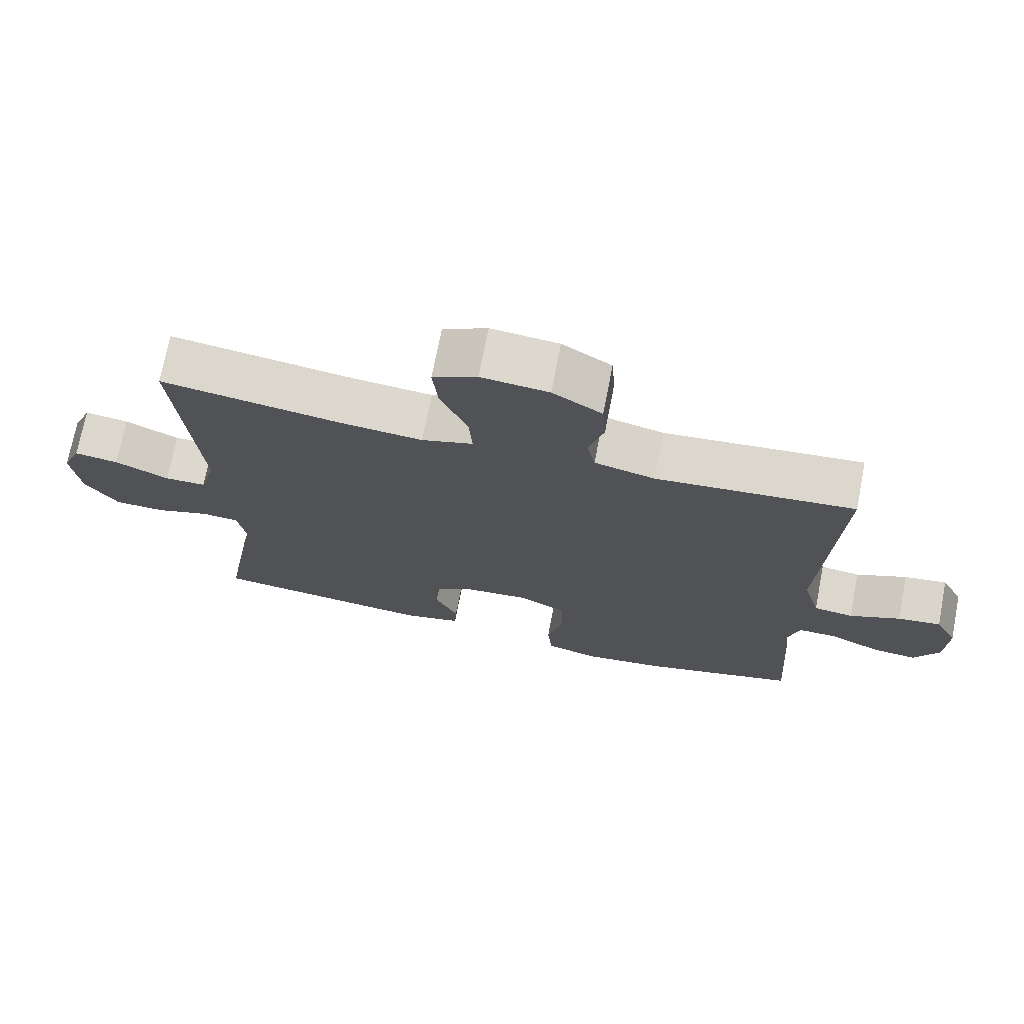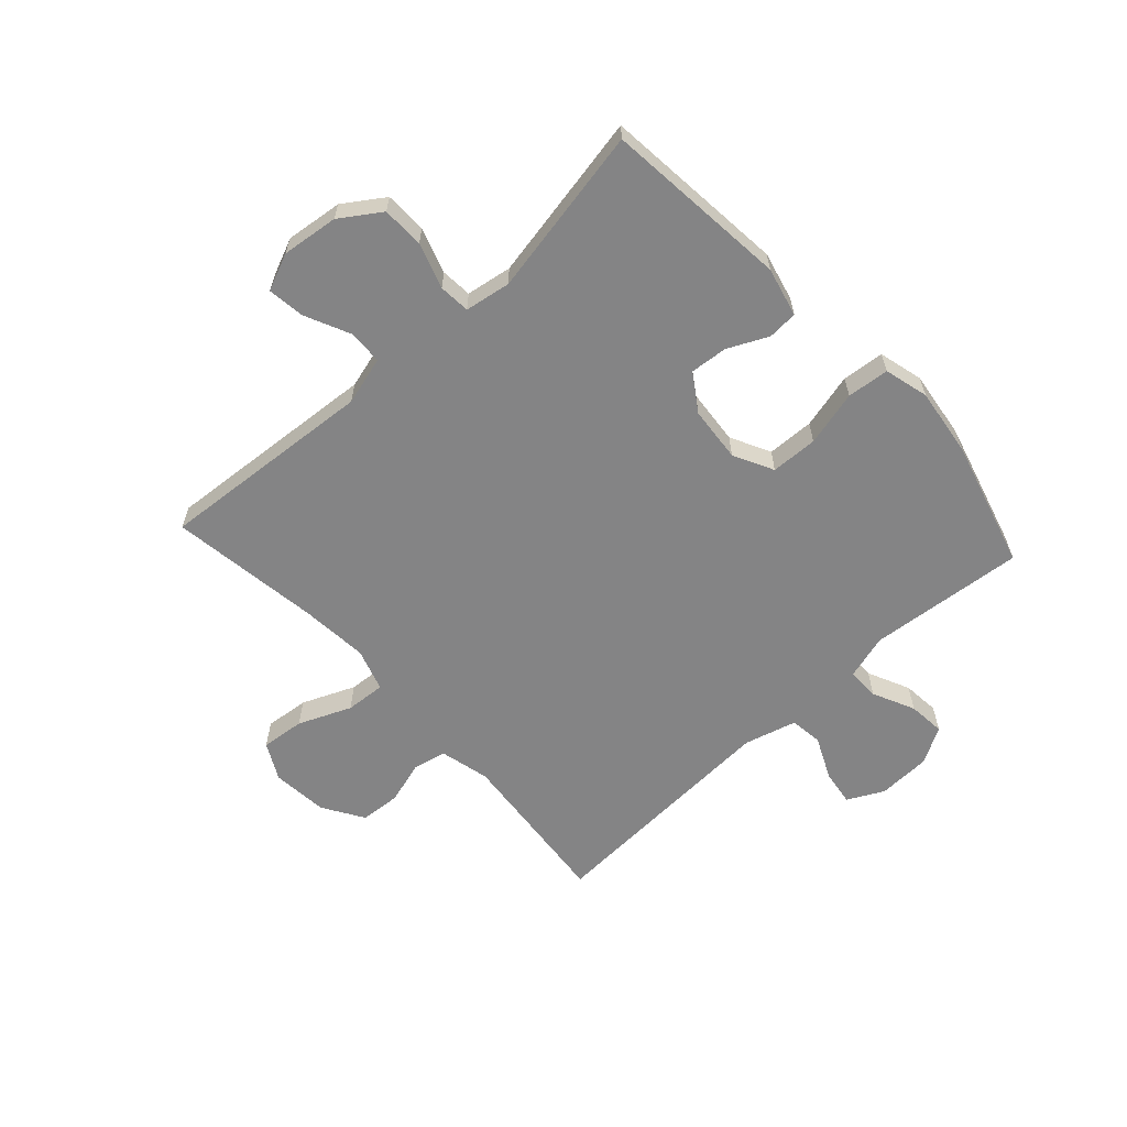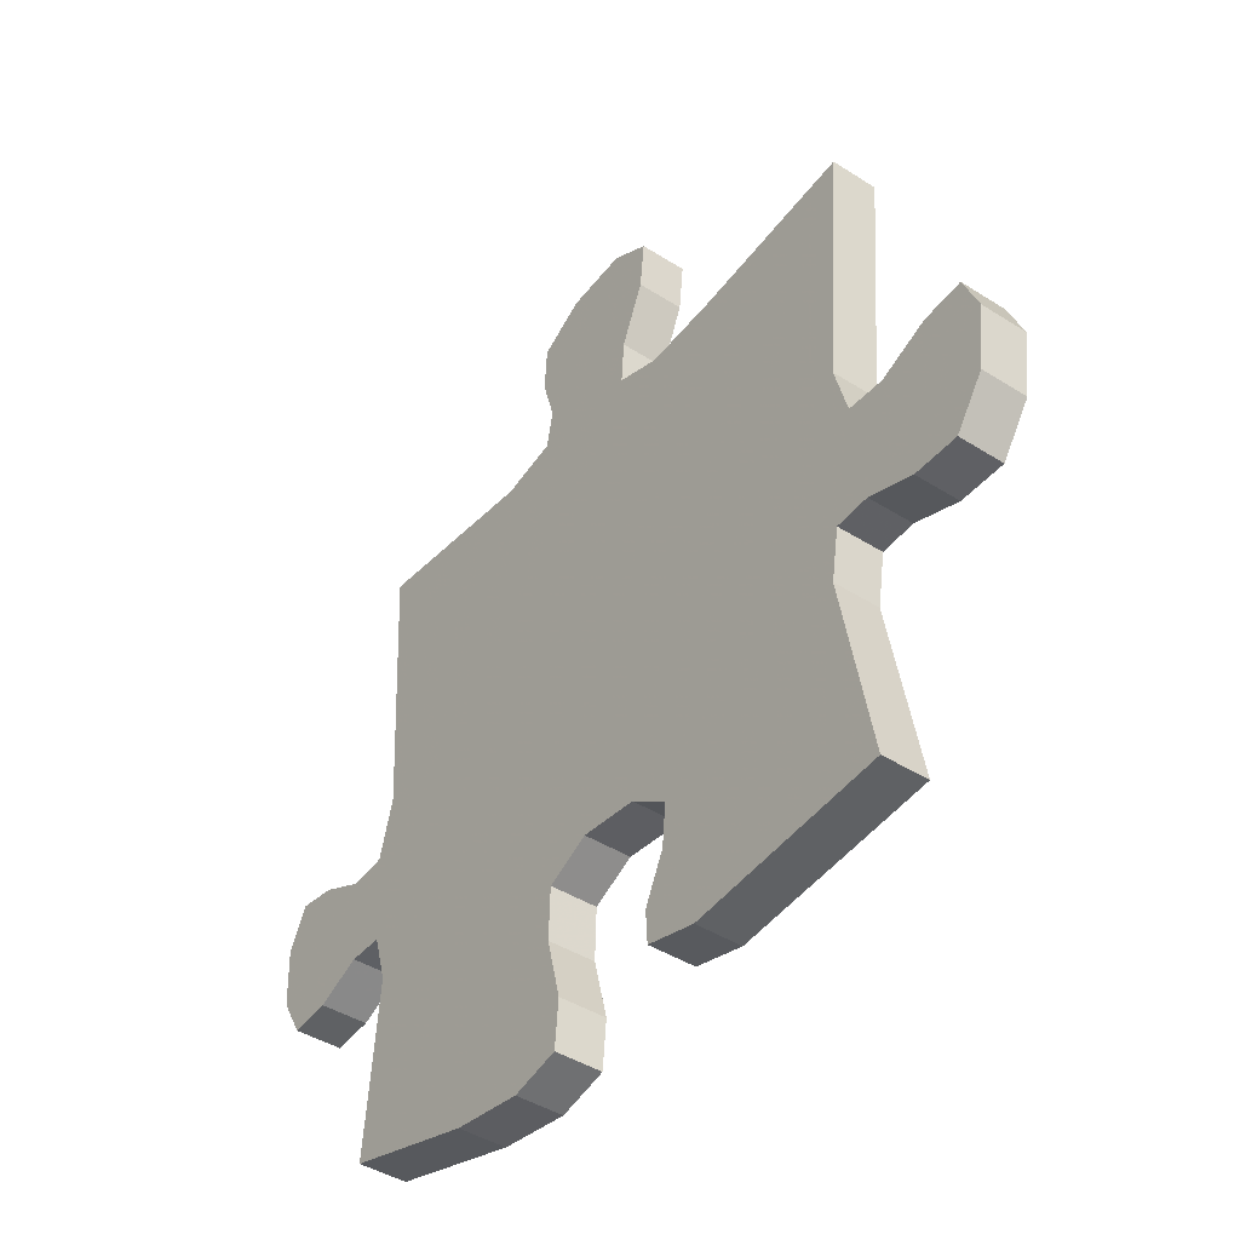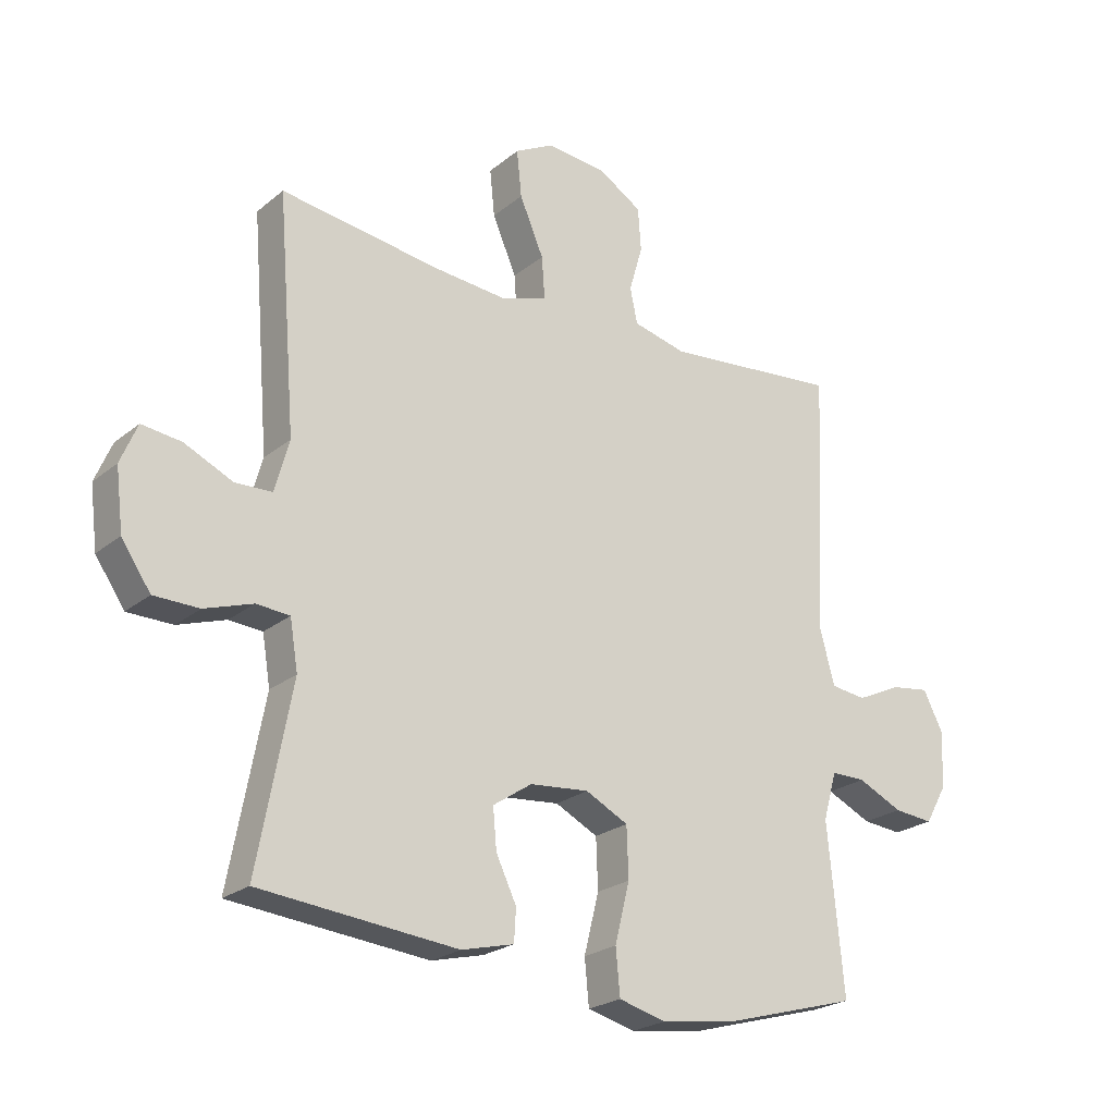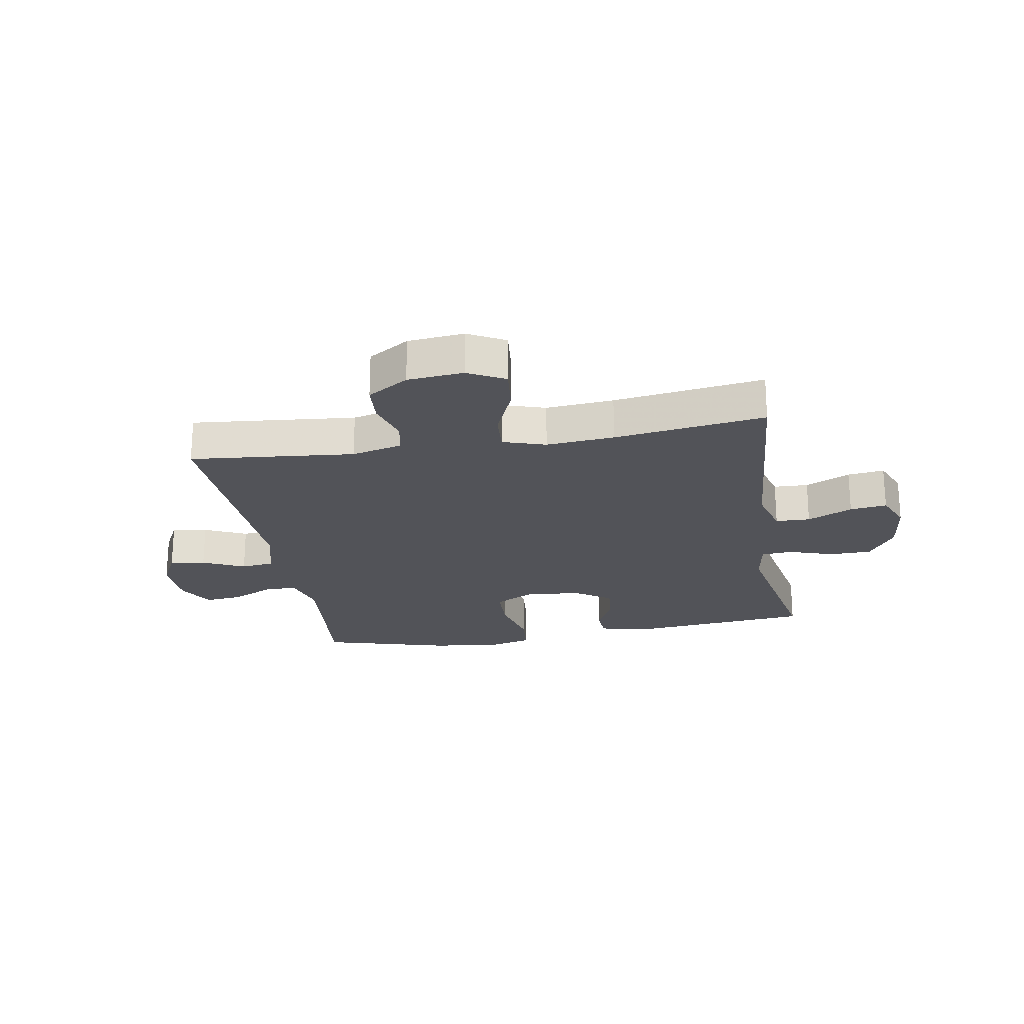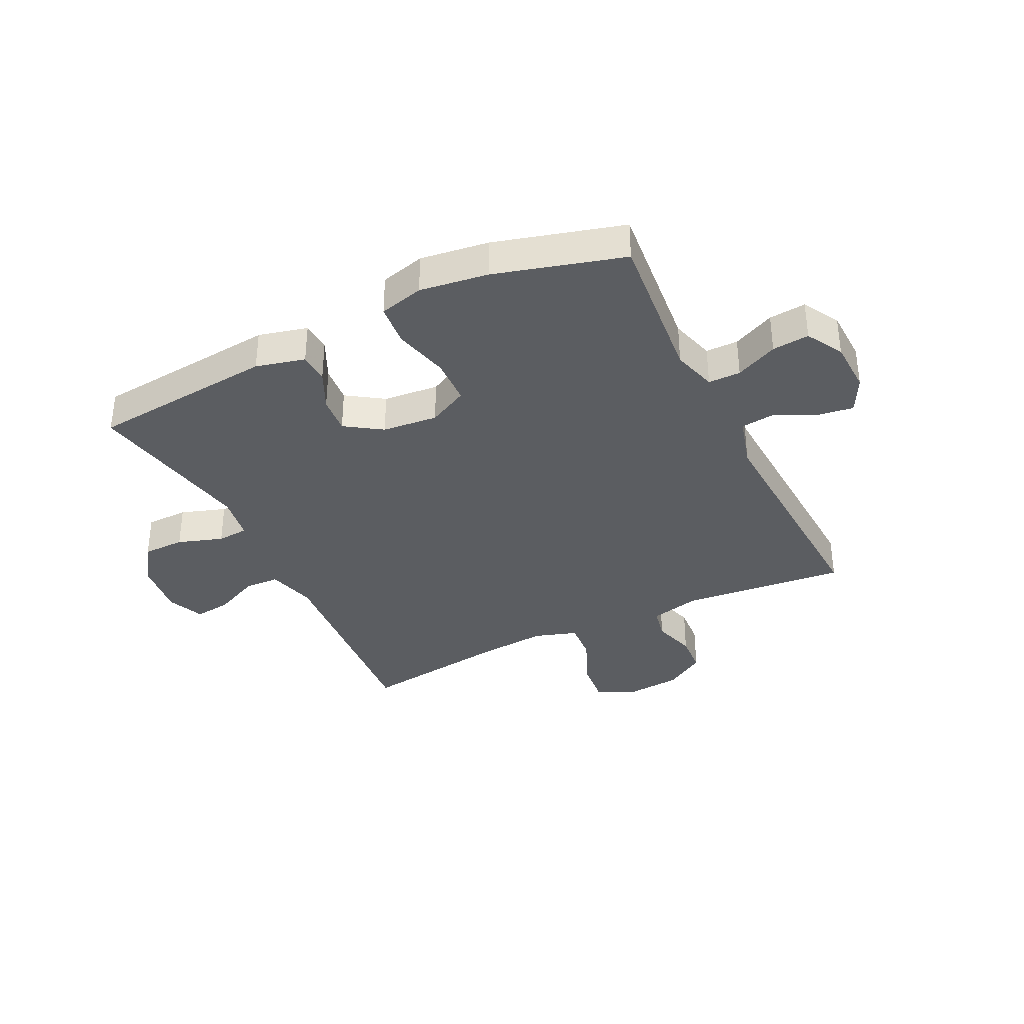
<metadata>
{"format":"obj","ext":"obj","renderer":"f3d","projection":"perspective","resolution":1024,"background":"white","views":[{"elev":72.2,"azim":-169.0,"up":"+Z"},{"elev":-61.5,"azim":132.6,"up":"+Y"},{"elev":-42.8,"azim":52.9,"up":"+Z"},{"elev":-23.2,"azim":143.3,"up":"+Z"},{"elev":-22.6,"azim":9.8,"up":"+Y"},{"elev":-35.7,"azim":-153.9,"up":"+Y"}]}
</metadata>
<code>
v 0.5 0.07 -0.5
v 0.18 0.07 -0.531
v 0.095 0.07 -0.51
v 0.092 0.07 -0.458
v 0.125 0.07 -0.389
v 0.131 0.07 -0.324
v 0.068 0.07 -0.282
v -0.028 0.07 -0.273
v -0.097 0.07 -0.308
v -0.1 0.07 -0.389
v -0.076 0.07 -0.485
v -0.083 0.07 -0.558
v -0.16 0.07 -0.578
v -0.278 0.07 -0.562
v -0.5 0.07 -0.5
v -0.474 0.07 -0.23
v -0.496 0.07 -0.153
v -0.552 0.07 -0.153
v -0.625 0.07 -0.187
v -0.689 0.07 -0.193
v -0.725 0.07 -0.13
v -0.728 0.07 -0.038
v -0.696 0.07 0.024
v -0.634 0.07 0.015
v -0.561 0.07 -0.019
v -0.504 0.07 -0.012
v -0.479 0.07 0.078
v -0.5 0.07 0.5
v -0.215 0.07 0.472
v -0.128 0.07 0.493
v -0.116 0.07 0.55
v -0.138 0.07 0.625
v -0.133 0.07 0.695
v -0.062 0.07 0.739
v 0.035 0.07 0.748
v 0.099 0.07 0.714
v 0.091 0.07 0.638
v 0.052 0.07 0.547
v 0.047 0.07 0.478
v 0.121 0.07 0.454
v 0.239 0.07 0.464
v 0.5 0.07 0.5
v 0.47 0.07 0.124
v 0.493 0.07 0.04
v 0.553 0.07 0.038
v 0.631 0.07 0.074
v 0.695 0.07 0.082
v 0.722 0.07 0.018
v 0.71 0.07 -0.08
v 0.663 0.07 -0.149
v 0.59 0.07 -0.15
v 0.512 0.07 -0.124
v 0.458 0.07 -0.128
v 0.445 0.07 -0.207
v 0.5 0 -0.5
v 0.18 0 -0.531
v 0.095 0 -0.51
v 0.092 0 -0.458
v 0.125 0 -0.389
v 0.131 0 -0.324
v 0.068 0 -0.282
v -0.028 0 -0.273
v -0.097 0 -0.308
v -0.1 0 -0.389
v -0.076 0 -0.485
v -0.083 0 -0.558
v -0.16 0 -0.578
v -0.278 0 -0.562
v -0.5 0 -0.5
v -0.474 0 -0.23
v -0.496 0 -0.153
v -0.552 0 -0.153
v -0.625 0 -0.187
v -0.689 0 -0.193
v -0.725 0 -0.13
v -0.728 0 -0.038
v -0.696 0 0.024
v -0.634 0 0.015
v -0.561 0 -0.019
v -0.504 0 -0.012
v -0.479 0 0.078
v -0.5 0 0.5
v -0.215 0 0.472
v -0.128 0 0.493
v -0.116 0 0.55
v -0.138 0 0.625
v -0.133 0 0.695
v -0.062 0 0.739
v 0.035 0 0.748
v 0.099 0 0.714
v 0.091 0 0.638
v 0.052 0 0.547
v 0.047 0 0.478
v 0.121 0 0.454
v 0.239 0 0.464
v 0.5 0 0.5
v 0.47 0 0.124
v 0.493 0 0.04
v 0.553 0 0.038
v 0.631 0 0.074
v 0.695 0 0.082
v 0.722 0 0.018
v 0.71 0 -0.08
v 0.663 0 -0.149
v 0.59 0 -0.15
v 0.512 0 -0.124
v 0.458 0 -0.128
v 0.445 0 -0.207
f 49 50 51 52
f 49 52 53
f 48 49 53
f 45 46 47 48
f 44 45 48 53
f 43 44 53
f 41 42 43
f 40 41 43 53
f 39 40 53 54
f 35 36 37 38
f 35 38 39
f 34 35 39
f 31 32 33 34
f 30 31 34 39
f 29 30 39 54
f 27 28 29 54
f 22 23 24 25
f 20 21 22 25
f 18 19 20 25
f 17 18 25 26
f 16 17 26 27
f 14 15 16
f 10 11 12 13
f 9 10 13 14
f 2 3 4 5
f 2 5 6
f 1 2 6
f 54 1 6 7
f 9 14 16 27
f 8 9 27
f 7 8 27 54
f 106 105 104 103
f 107 106 103
f 107 103 102
f 102 101 100 99
f 107 102 99 98
f 107 98 97
f 97 96 95
f 107 97 95 94
f 108 107 94 93
f 92 91 90 89
f 93 92 89
f 93 89 88
f 88 87 86 85
f 93 88 85 84
f 108 93 84 83
f 108 83 82 81
f 79 78 77 76
f 79 76 75 74
f 79 74 73 72
f 80 79 72 71
f 81 80 71 70
f 70 69 68
f 67 66 65 64
f 68 67 64 63
f 59 58 57 56
f 60 59 56
f 60 56 55
f 61 60 55 108
f 81 70 68 63
f 81 63 62
f 108 81 62 61
f 1 55 56 2
f 2 56 57 3
f 3 57 58 4
f 4 58 59 5
f 5 59 60 6
f 6 60 61 7
f 7 61 62 8
f 8 62 63 9
f 9 63 64 10
f 10 64 65 11
f 11 65 66 12
f 12 66 67 13
f 13 67 68 14
f 14 68 69 15
f 15 69 70 16
f 16 70 71 17
f 17 71 72 18
f 18 72 73 19
f 19 73 74 20
f 20 74 75 21
f 21 75 76 22
f 22 76 77 23
f 23 77 78 24
f 24 78 79 25
f 25 79 80 26
f 26 80 81 27
f 27 81 82 28
f 28 82 83 29
f 29 83 84 30
f 30 84 85 31
f 31 85 86 32
f 32 86 87 33
f 33 87 88 34
f 34 88 89 35
f 35 89 90 36
f 36 90 91 37
f 37 91 92 38
f 38 92 93 39
f 39 93 94 40
f 40 94 95 41
f 41 95 96 42
f 42 96 97 43
f 43 97 98 44
f 44 98 99 45
f 45 99 100 46
f 46 100 101 47
f 47 101 102 48
f 48 102 103 49
f 49 103 104 50
f 50 104 105 51
f 51 105 106 52
f 52 106 107 53
f 53 107 108 54
f 54 108 55 1

</code>
